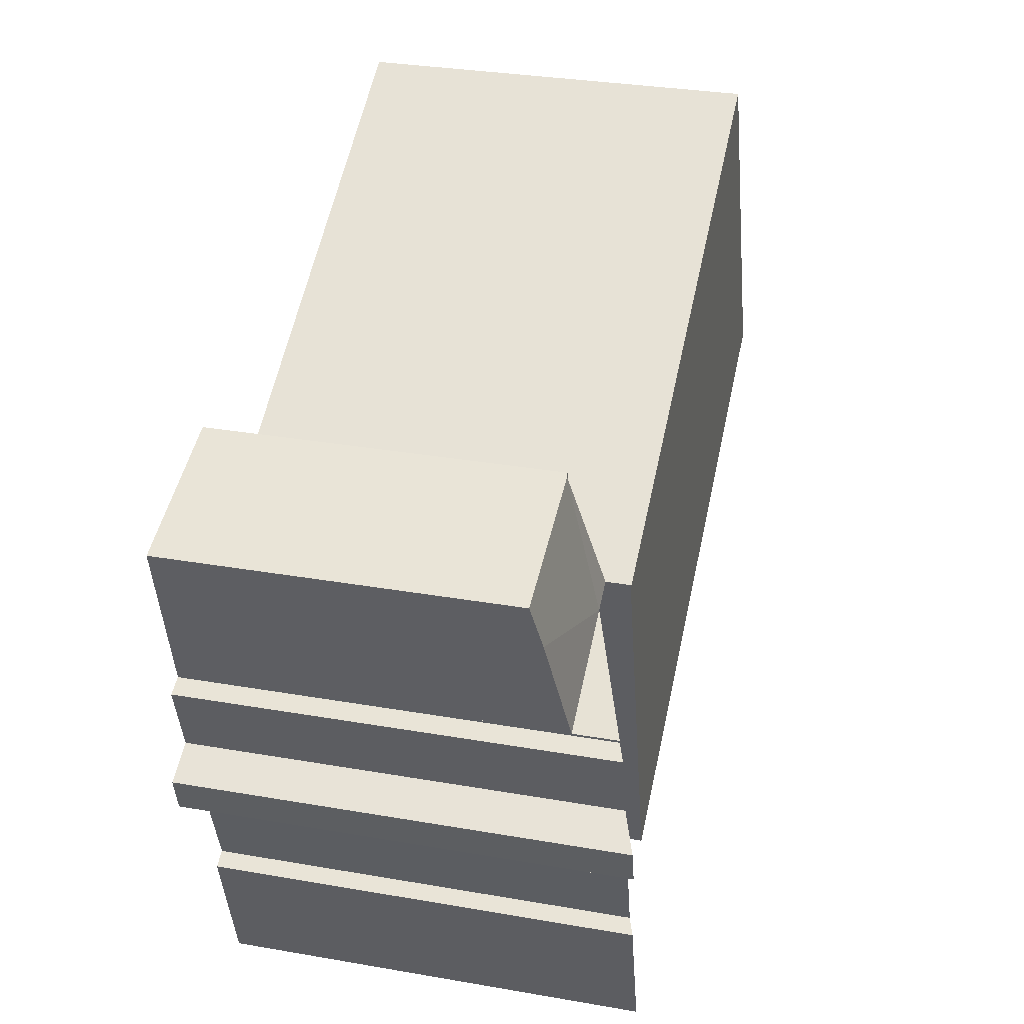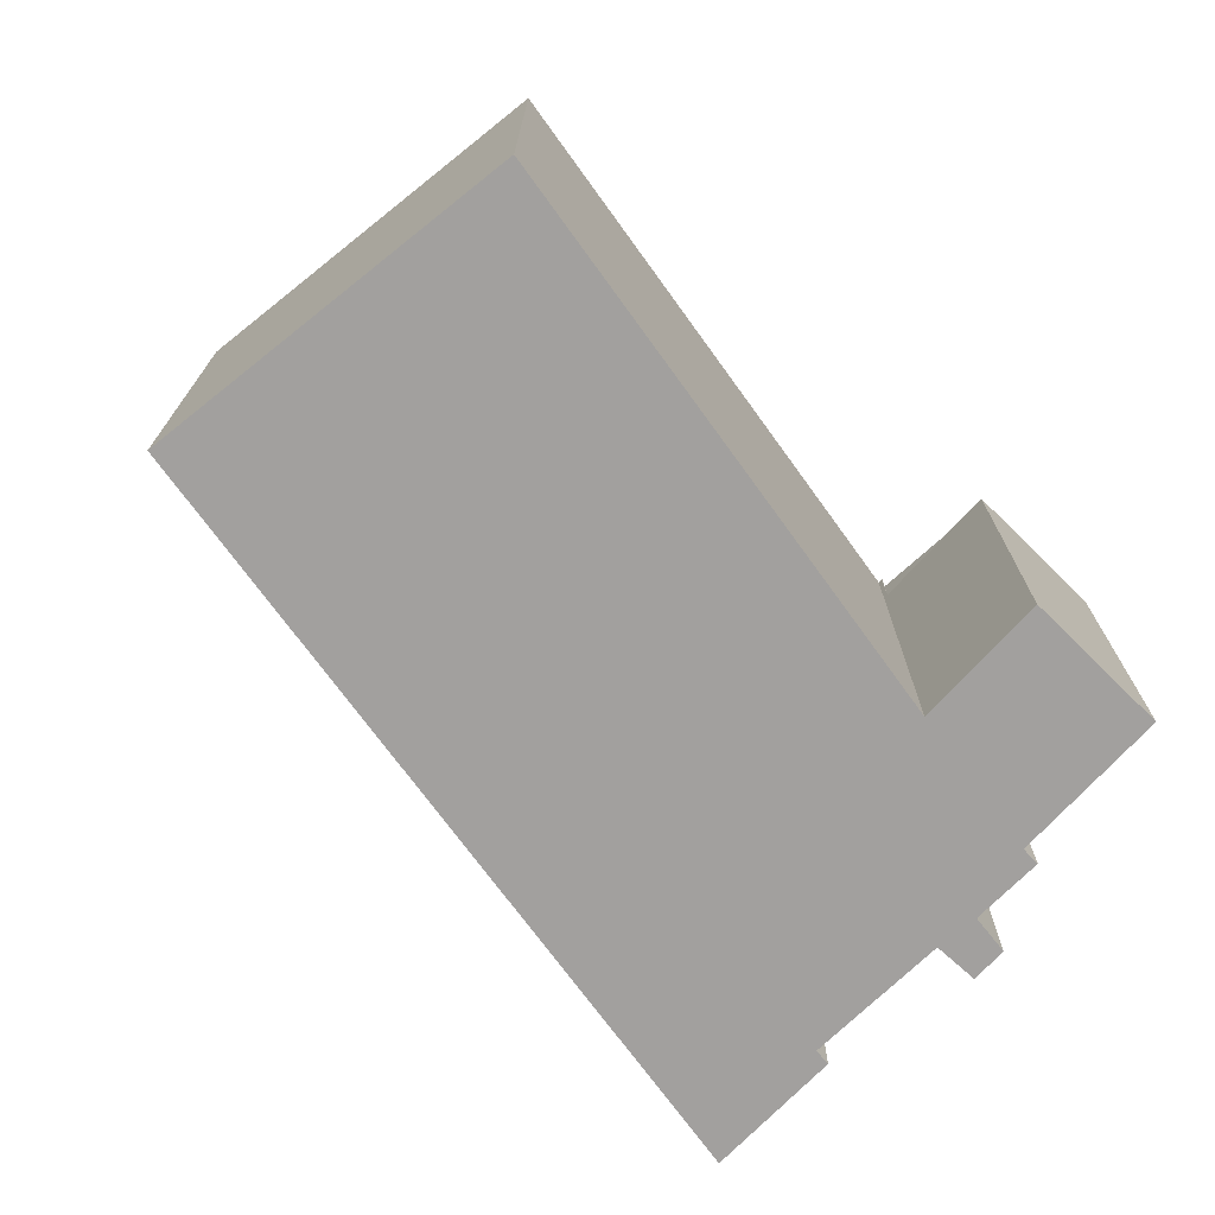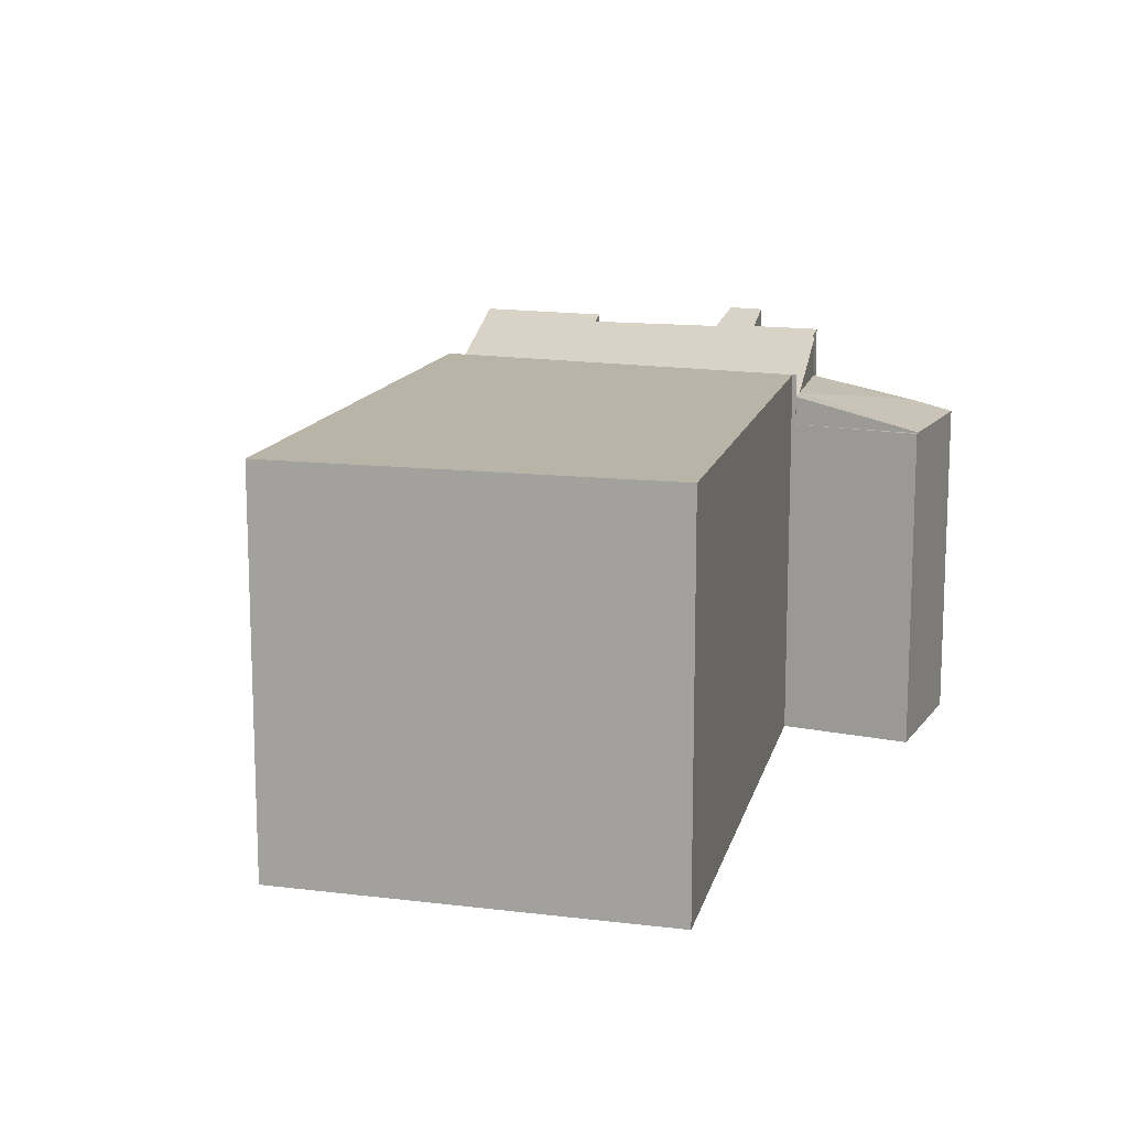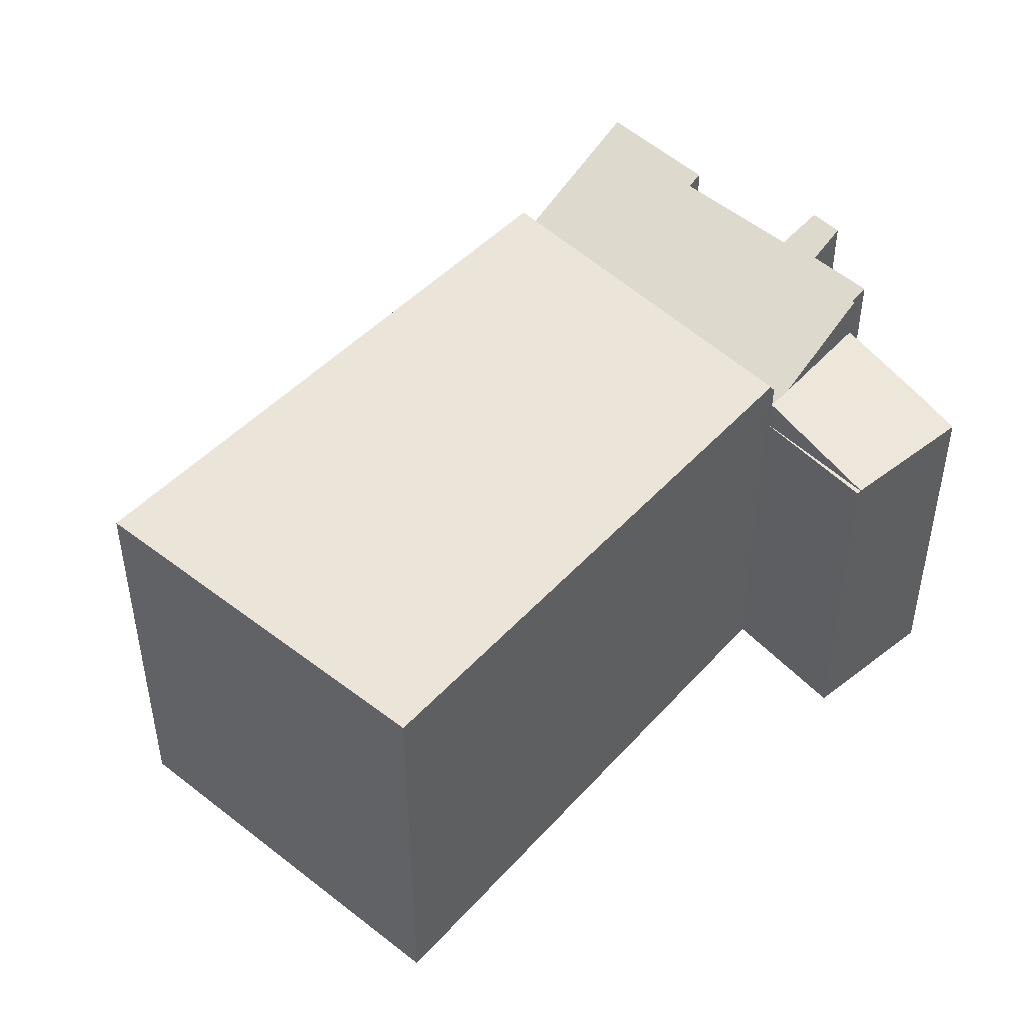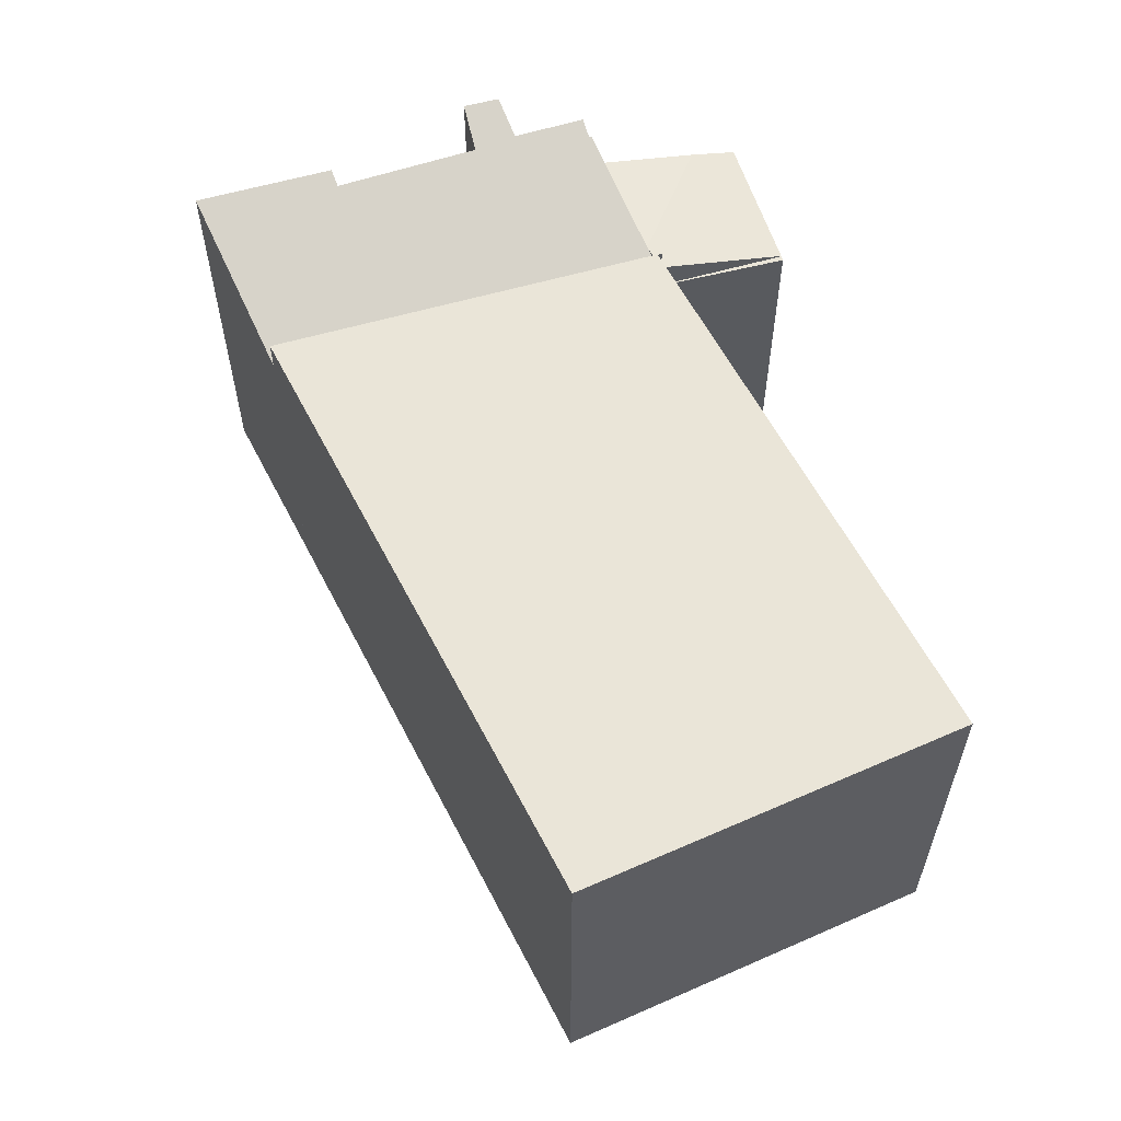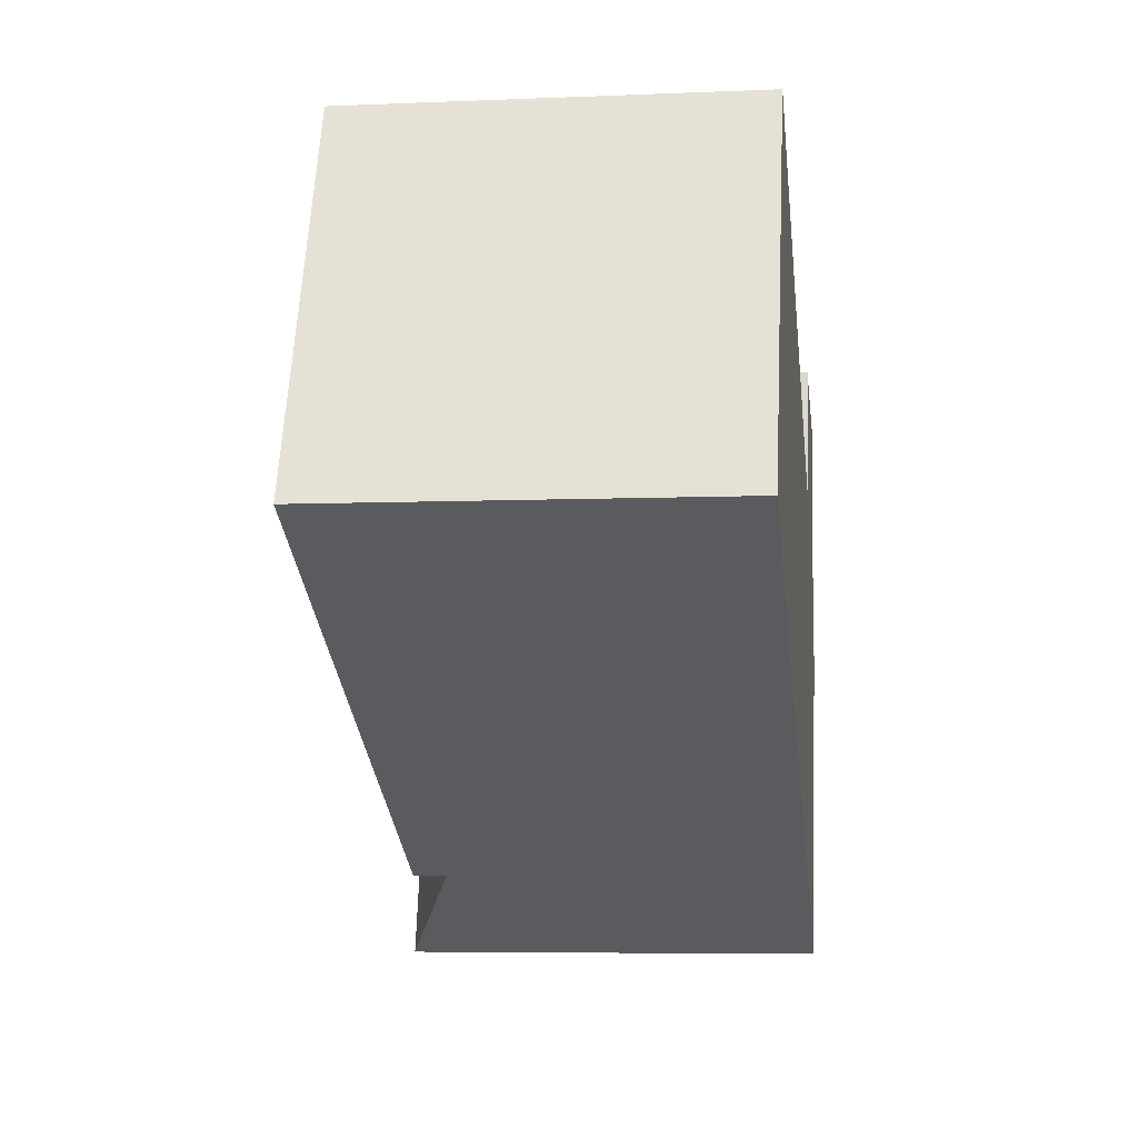
<metadata>
{"format":"obj","ext":"obj","renderer":"f3d","projection":"perspective","resolution":1024,"background":"white","views":[{"elev":32.0,"azim":103.7,"up":"+Z"},{"elev":-71.9,"azim":-27.6,"up":"+Y"},{"elev":13.3,"azim":-50.6,"up":"+Y"},{"elev":45.2,"azim":-24.6,"up":"+Y"},{"elev":59.2,"azim":-90.5,"up":"+Y"},{"elev":-6.1,"azim":-82.7,"up":"+Z"}]}
</metadata>
<code>
v  27.84 11.13 4.458
v  23.68 10.81 7.315
v  28.23 10.81 5.93
v  23.33 11.75 2.765
v  26.93 11.75 0.959
v  22.47 11.75 3.194
v  23.66 10.81 7.321
v  23.66 -4.483e-16 7.321
v  28.23 -3.631e-16 5.93
v  23.68 -4.479e-16 7.315
v  26.93 -5.872e-17 0.959
v  27.84 -2.73e-16 4.458
v  22.47 -1.956e-16 3.194
v  23.33 -1.693e-16 2.765
v  22.47 12.5 3.194
v  22.42 12.5 3.056
v  22.45 12.5 3.203
v  18.83 12.5 -9.441
v  16.19 12.5 6.163
v  5.522 12.5 11.48
v  4.667 12.5 -2.34
v  5.167 12.5 11.66
v  4.616 12.5 10.42
v  0 12.5 7.652e-16
v  0 0 0
v  5.167 -7.141e-16 11.66
v  4.616 -6.38e-16 10.42
v  5.522 -7.033e-16 11.48
v  16.19 -3.774e-16 6.163
v  22.42 -1.871e-16 3.056
v  22.45 -1.961e-16 3.203
v  18.83 5.781e-16 -9.441
v  4.667 1.433e-16 -2.34
v  22.45 10.79 3.203
v  23.66 10.79 7.321
v  22.47 10.79 3.194
v  23.5 10.79 7.37
v  23.5 -4.513e-16 7.37
v  18.83 11.42 -9.441
v  24.18 13.42 -11.64
v  24.06 13.42 -12.06
v  25.32 13.42 -7.671
v  24.8 13.23 -7.459
v  22.47 11.42 3.194
v  26.27 13.28 -2.929
v  26.81 13.33 -1.609
v  28.04 13.8 -2.156
v  26.91 13.13 0.875
v  27.5 13.35 0.673
v  26.93 13.13 0.959
v  27.73 13.8 -3.31
v  27.5 -4.121e-17 0.673
v  26.81 9.852e-17 -1.609
v  27.73 2.027e-16 -3.31
v  28.04 1.32e-16 -2.156
v  26.27 1.793e-16 -2.929
v  24.8 4.567e-16 -7.459
v  25.32 4.697e-16 -7.671
v  24.06 7.385e-16 -12.06
v  24.18 7.127e-16 -11.64
v  26.91 -5.358e-17 0.875
g defaultobject
f 1 2 3
f 2 1 4
f 4 1 5
f 6 2 4
f 2 6 7
f 8 2 7
f 2 8 3
f 3 8 9
f 9 8 10
f 1 11 5
f 11 1 3
f 11 3 9
f 11 9 12
f 11 4 5
f 4 11 6
f 6 11 13
f 13 11 14
f 13 7 6
f 7 13 8
f 13 10 8
f 10 13 9
f 9 13 12
f 12 13 11
f 11 13 14
f 15 16 17
f 16 15 18
f 16 18 19
f 19 18 20
f 20 18 21
f 20 21 22
f 22 21 23
f 23 21 24
f 25 23 24
f 23 25 22
f 22 25 26
f 26 25 27
f 26 20 22
f 20 26 19
f 19 26 16
f 16 26 28
f 16 28 29
f 16 29 30
f 31 15 17
f 15 31 13
f 30 17 16
f 17 30 31
f 13 18 15
f 18 13 32
f 21 25 24
f 25 21 18
f 25 18 33
f 33 18 32
f 13 30 32
f 30 13 31
f 30 33 32
f 33 30 29
f 33 29 28
f 33 28 25
f 25 28 27
f 27 28 26
f 34 35 36
f 35 34 37
f 38 35 37
f 35 38 8
f 8 36 35
f 36 8 13
f 13 34 36
f 34 13 31
f 31 37 34
f 37 31 38
f 31 8 38
f 8 31 13
f 39 40 41
f 40 39 42
f 42 39 43
f 43 39 44
f 43 44 45
f 45 44 46
f 45 46 47
f 46 44 48
f 46 48 49
f 48 44 4
f 48 4 50
f 47 51 45
f 52 46 49
f 46 52 53
f 47 54 51
f 54 47 55
f 56 43 45
f 43 56 57
f 58 40 42
f 40 58 41
f 41 58 59
f 59 58 60
f 50 61 48
f 61 50 11
f 46 55 47
f 55 46 53
f 4 11 50
f 11 4 44
f 11 44 13
f 11 13 14
f 54 45 51
f 45 54 56
f 43 58 42
f 58 43 57
f 48 52 49
f 52 48 61
f 59 39 41
f 39 59 32
f 32 44 39
f 44 32 13
f 60 32 59
f 32 60 58
f 32 58 57
f 32 57 13
f 13 57 56
f 13 56 54
f 13 54 53
f 53 54 55
f 13 53 61
f 61 53 52
f 13 61 14
f 14 61 11

</code>
